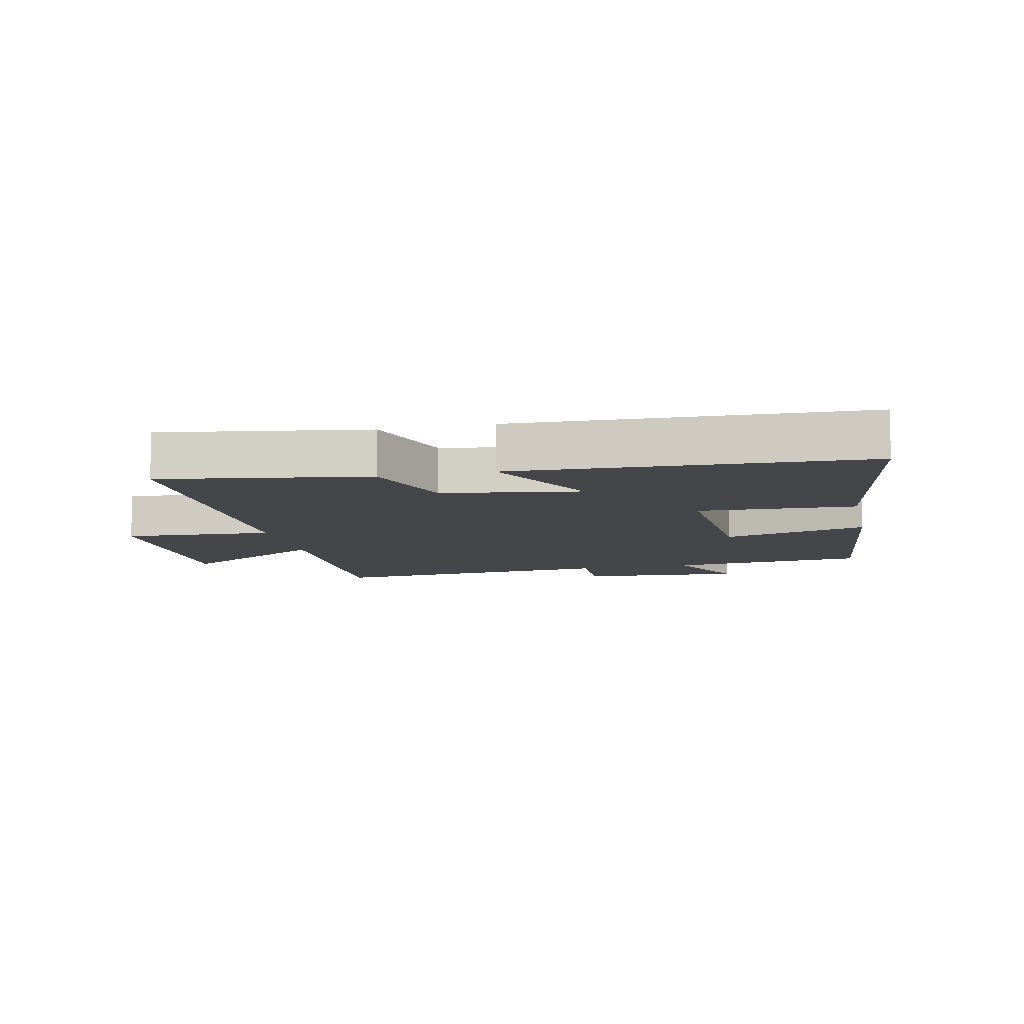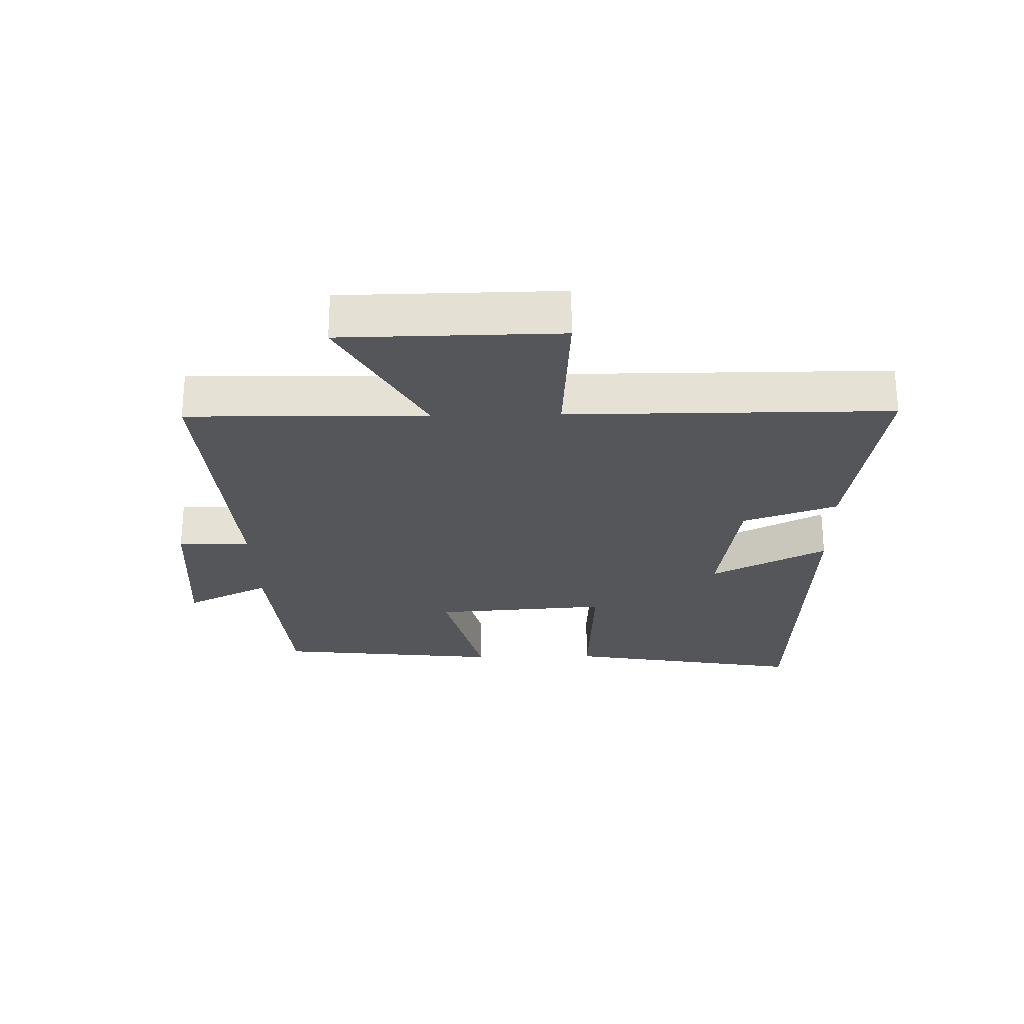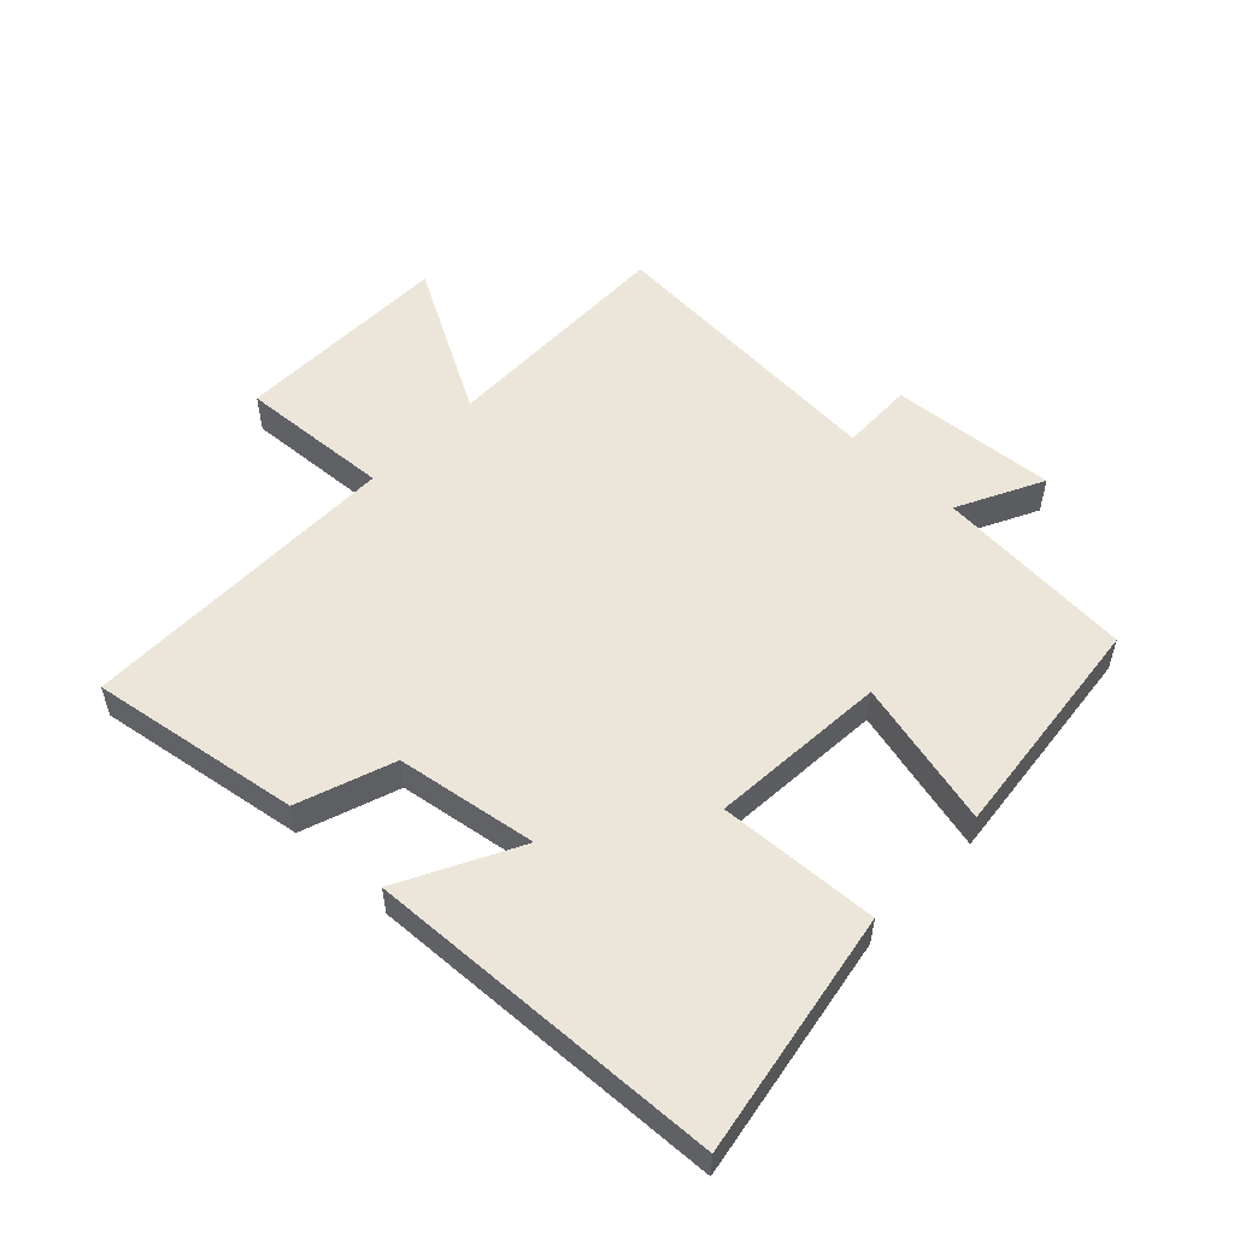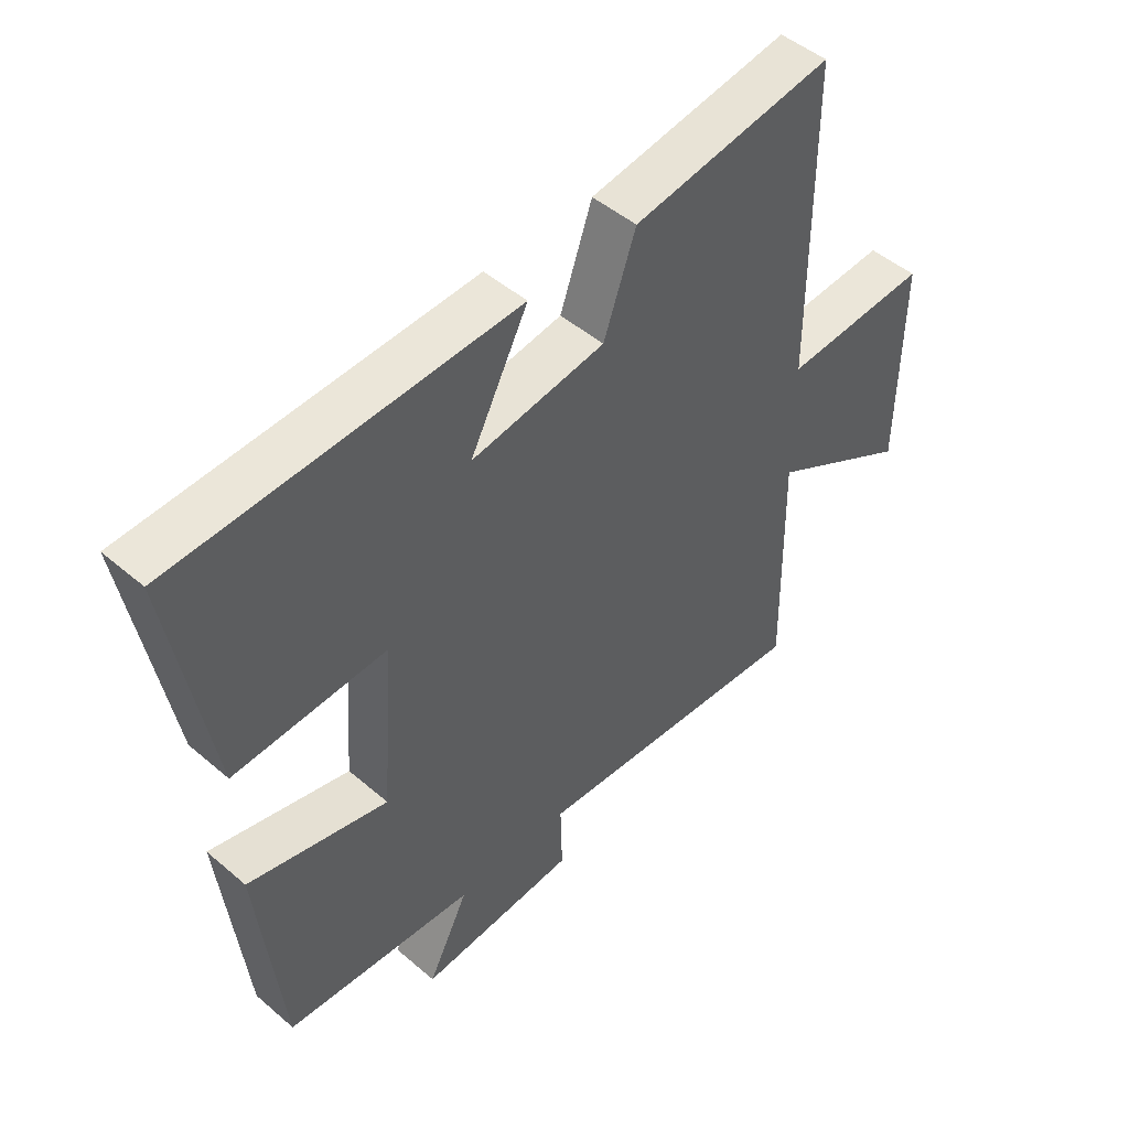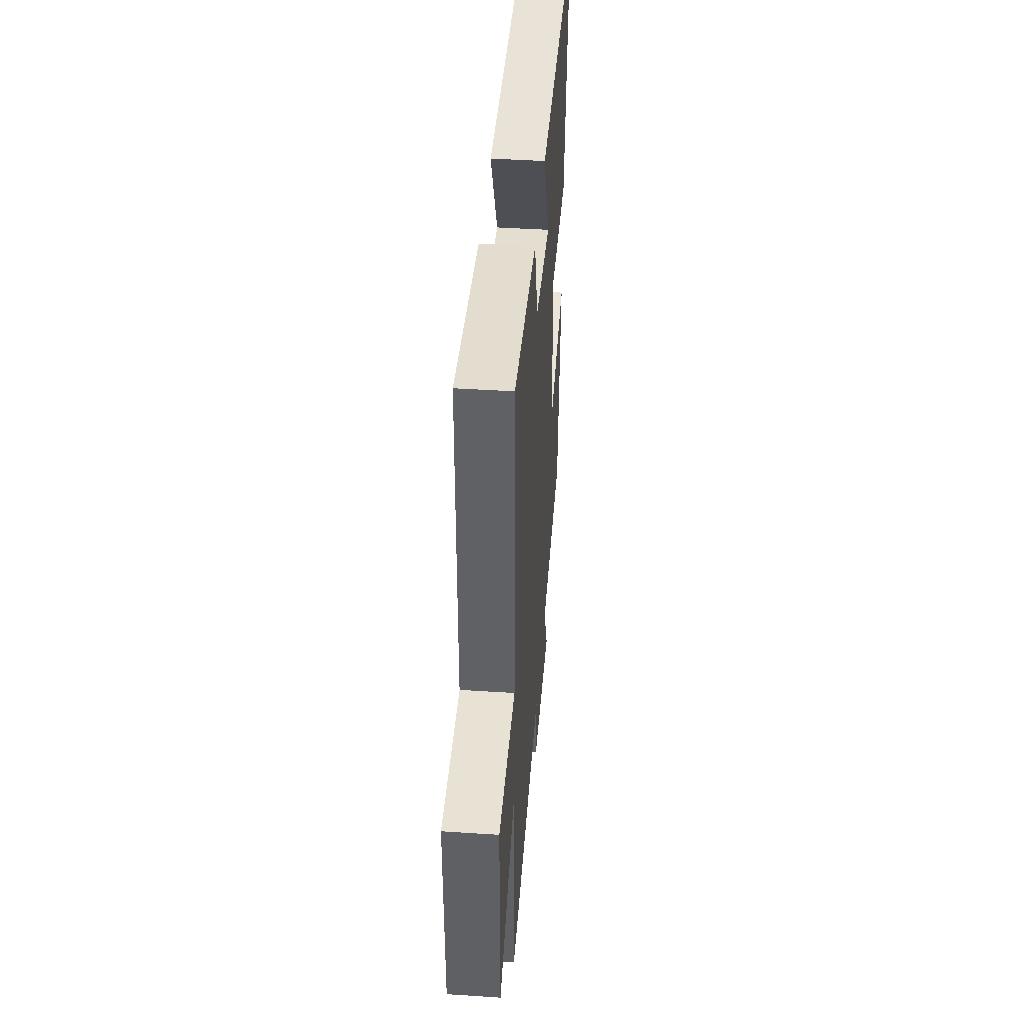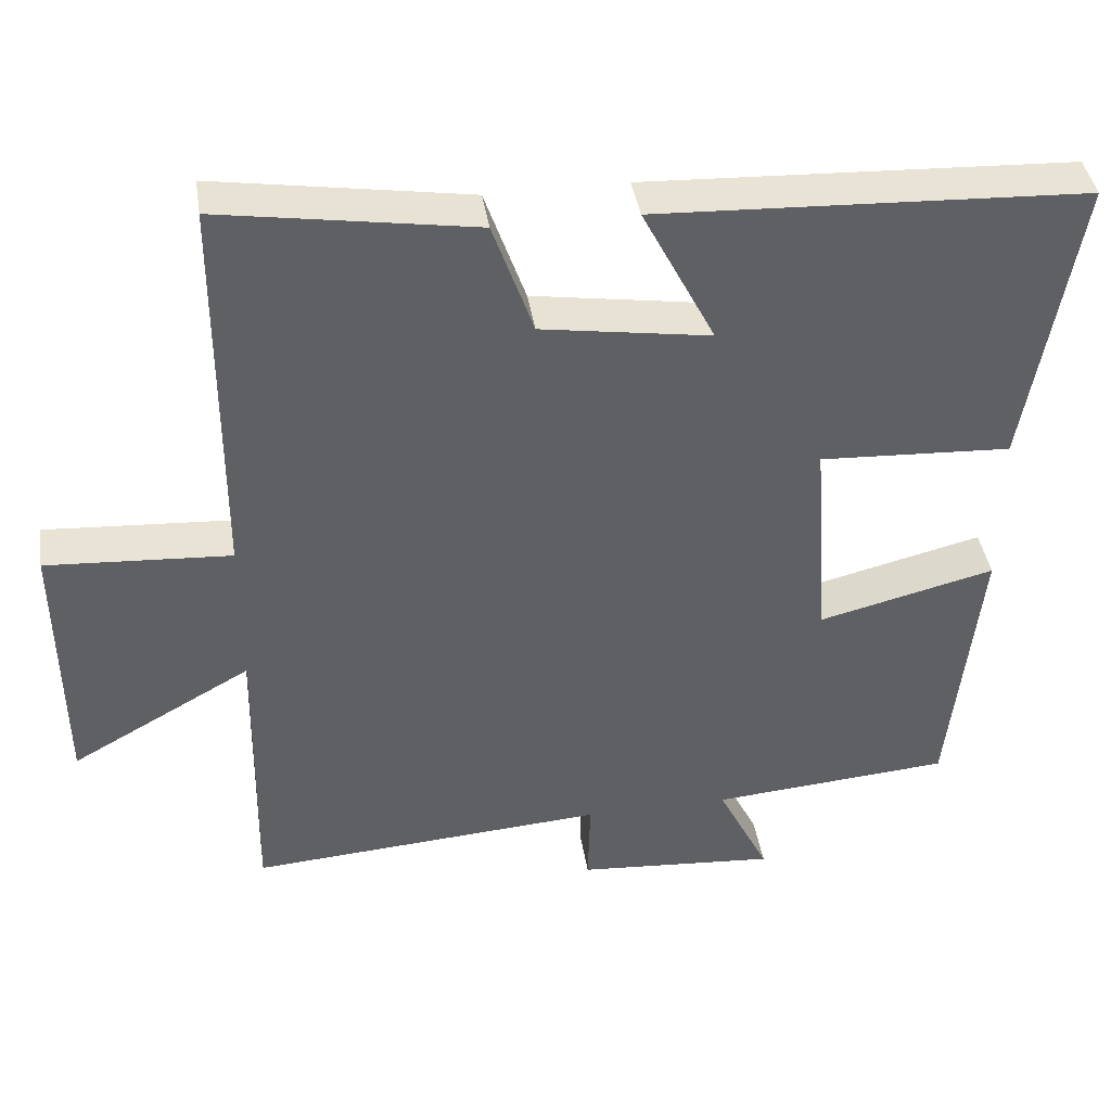
<metadata>
{"format":"obj","ext":"obj","renderer":"f3d","projection":"perspective","resolution":1024,"background":"white","views":[{"elev":-9.7,"azim":12.4,"up":"+Y"},{"elev":-25.6,"azim":-88.7,"up":"+Y"},{"elev":54.2,"azim":43.7,"up":"+Y"},{"elev":48.0,"azim":133.8,"up":"+Z"},{"elev":44.3,"azim":-85.6,"up":"+Z"},{"elev":40.7,"azim":-8.8,"up":"+Z"}]}
</metadata>
<code>
v -0.499 0.07 0.552
v -0.169 0.07 0.5
v -0.116 0.07 0.35
v 0.104 0.07 0.316
v 0.009 0.07 0.5
v 0.566 0.07 0.475
v 0.5 0.07 0.093
v 0.25 0.07 0.106
v 0.27 0.07 -0.172
v 0.5 0.07 -0.115
v 0.461 0.07 -0.475
v 0.148 0.07 -0.5
v 0.215 0.07 -0.634
v -0.045 0.07 -0.614
v -0.042 0.07 -0.5
v -0.506 0.07 -0.533
v -0.5 0.07 -0.155
v -0.735 0.07 -0.286
v -0.739 0.07 0.058
v -0.5 0.07 0.043
v -0.499 0 0.552
v -0.169 0 0.5
v -0.116 0 0.35
v 0.104 0 0.316
v 0.009 0 0.5
v 0.566 0 0.475
v 0.5 0 0.093
v 0.25 0 0.106
v 0.27 0 -0.172
v 0.5 0 -0.115
v 0.461 0 -0.475
v 0.148 0 -0.5
v 0.215 0 -0.634
v -0.045 0 -0.614
v -0.042 0 -0.5
v -0.506 0 -0.533
v -0.5 0 -0.155
v -0.735 0 -0.286
v -0.739 0 0.058
v -0.5 0 0.043
f 17 18 19 20
f 17 20 1 2
f 15 16 17 2
f 12 13 14 15
f 12 15 2 3
f 9 10 11 12
f 8 9 12 3
f 7 8 3 4
f 4 5 6 7
f 40 39 38 37
f 22 21 40 37
f 22 37 36 35
f 35 34 33 32
f 23 22 35 32
f 32 31 30 29
f 23 32 29 28
f 24 23 28 27
f 27 26 25 24
f 1 21 22 2
f 2 22 23 3
f 3 23 24 4
f 4 24 25 5
f 5 25 26 6
f 6 26 27 7
f 7 27 28 8
f 8 28 29 9
f 9 29 30 10
f 10 30 31 11
f 11 31 32 12
f 12 32 33 13
f 13 33 34 14
f 14 34 35 15
f 15 35 36 16
f 16 36 37 17
f 17 37 38 18
f 18 38 39 19
f 19 39 40 20
f 20 40 21 1

</code>
